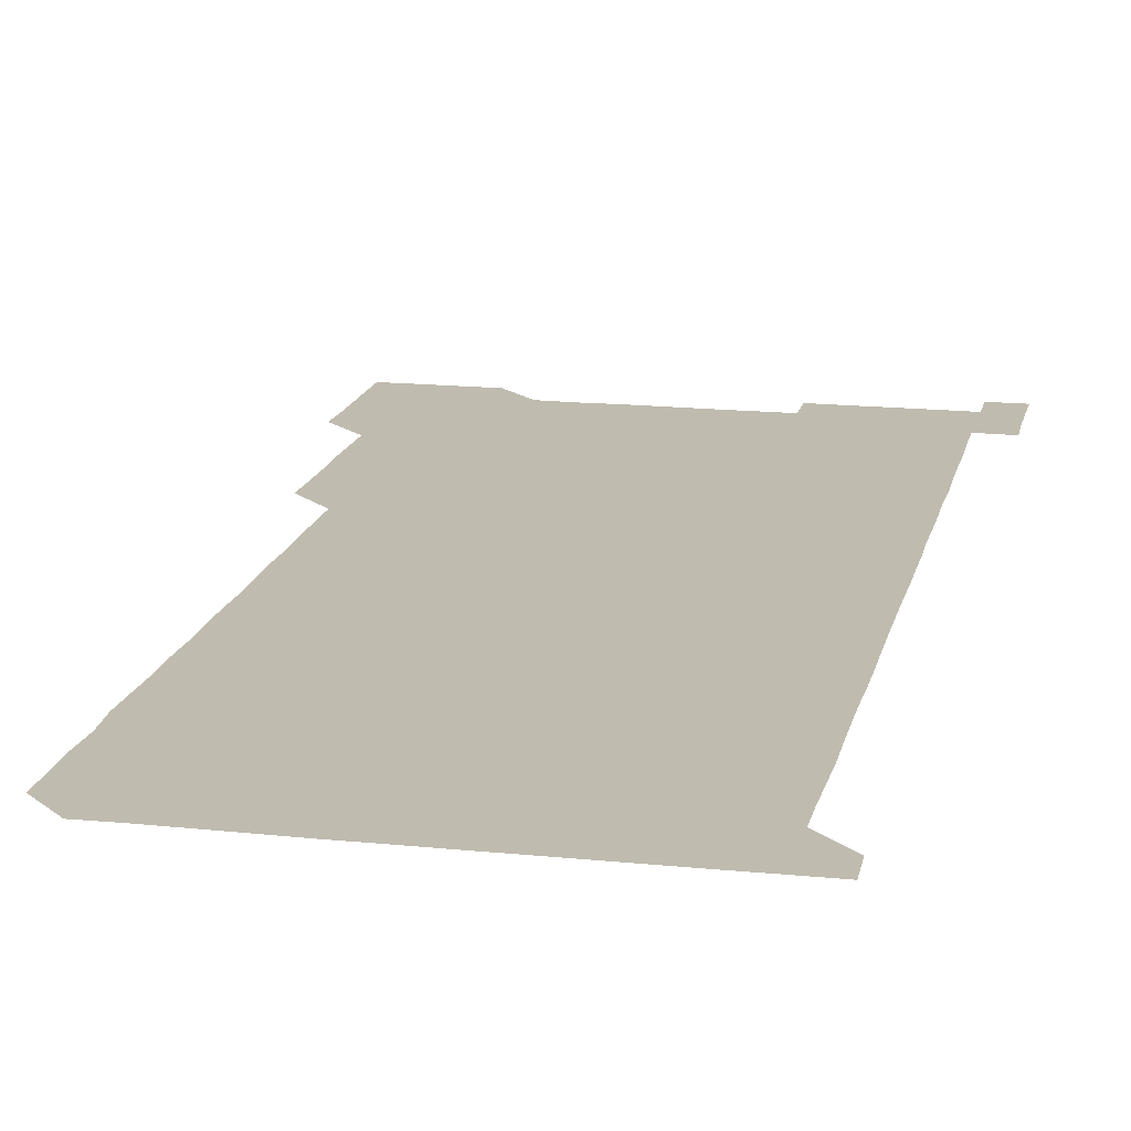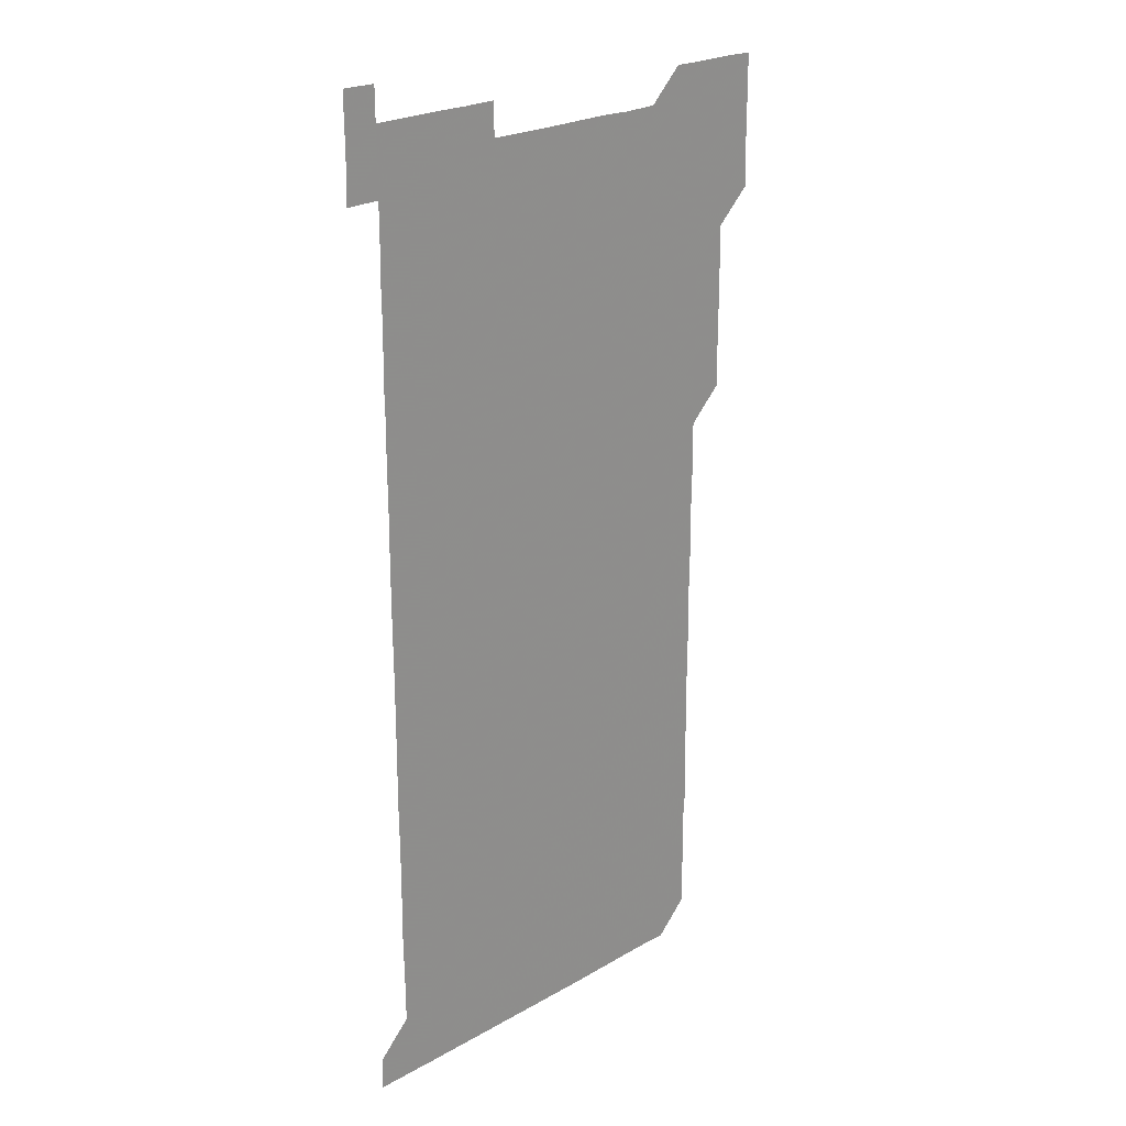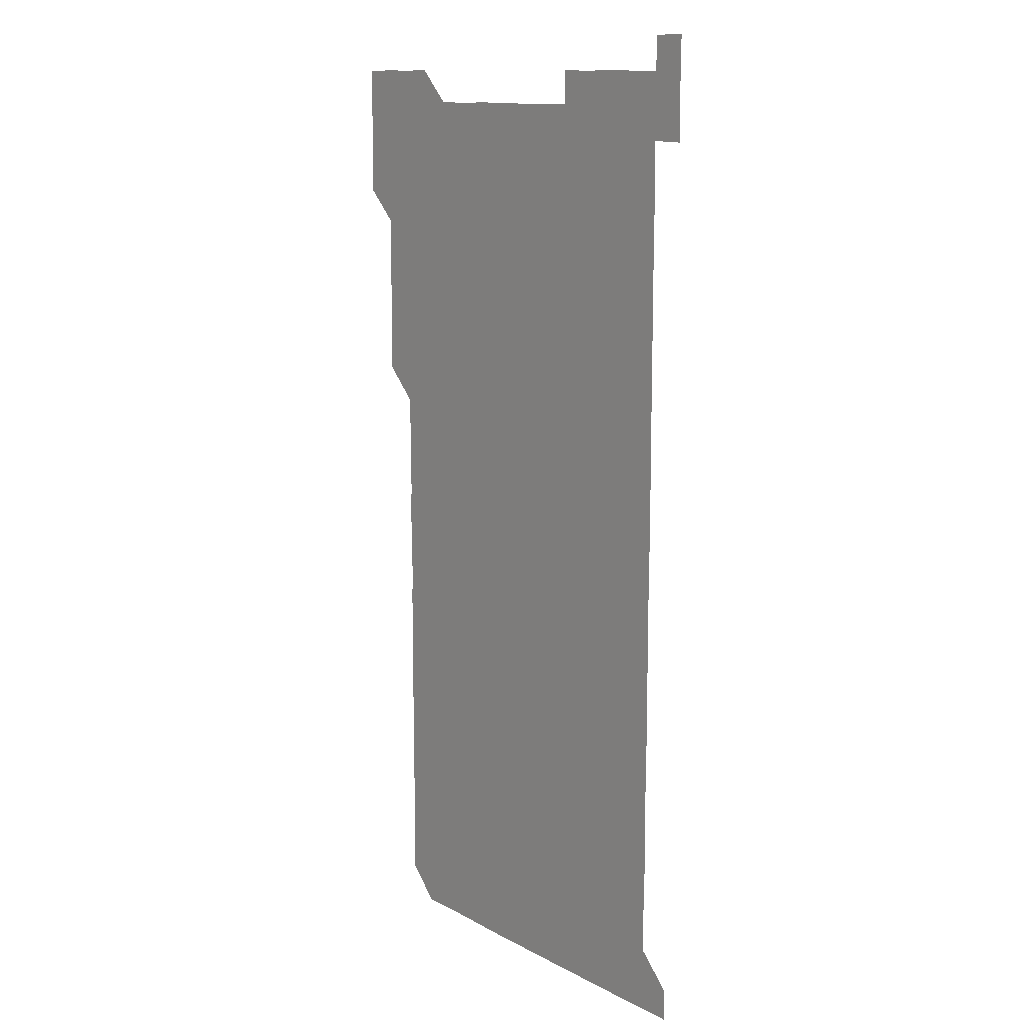
<metadata>
{"format":"obj","ext":"obj","renderer":"f3d","projection":"perspective","resolution":1024,"background":"white","views":[{"elev":16.2,"azim":12.1,"up":"+Z"},{"elev":23.5,"azim":136.4,"up":"+Y"},{"elev":12.4,"azim":50.7,"up":"+Y"}]}
</metadata>
<code>
v 465.4 526.4 0
v 465.9 540.7 0
v 466 556 0
v 466 571 0
v 466.1 586 0
v 480.4 436 0
v 480.7 450.6 0
v 480.9 465.8 0
v 480.6 480.7 0
v 480.9 495.7 0
v 481.1 511.1 0
v 481.4 526 0
v 480.4 541 0
v 481.7 555.7 0
v 481.1 570.7 0
v 480.9 586.3 0
v 495.8 165.3 0
v 495.8 180.7 0
v 495.5 195 0
v 496.2 210.6 0
v 495.1 225.6 0
v 495.4 240.1 0
v 495.8 255.1 0
v 495.6 270 0
v 496 285.2 0
v 495.7 300.6 0
v 495.7 315.3 0
v 496.1 330.7 0
v 495.8 345.8 0
v 495.6 360.5 0
v 496.1 375.7 0
v 495.5 390.8 0
v 495.7 405.7 0
v 495.7 420.8 0
v 496.4 436.2 0
v 496 451 0
v 496.3 466 0
v 496.2 481.1 0
v 495.9 496 0
v 496.2 511 0
v 496 526 0
v 496.3 541 0
v 496 556 0
v 496 571 0
v 496 586.1 0
v 510.3 150.8 0
v 511.4 166.5 0
v 511.8 181.3 0
v 510.8 196.1 0
v 511.3 211 0
v 511.2 226.2 0
v 511.5 241.4 0
v 511.5 256.3 0
v 511.3 271.4 0
v 511.1 286.1 0
v 511.3 301.1 0
v 510.6 315.9 0
v 511 330.9 0
v 511.2 346 0
v 511 361.1 0
v 511.1 376 0
v 511.4 391.2 0
v 511.5 406.1 0
v 510.7 421 0
v 511.1 436 0
v 511.3 451.1 0
v 511.2 466 0
v 510.6 481 0
v 511.1 496 0
v 511 511 0
v 511.2 526 0
v 511.1 541 0
v 511 556 0
v 511 570.8 0
v 510.7 586.3 0
v 525.4 151.1 0
v 526 166 0
v 526.5 181.5 0
v 525.8 195.8 0
v 526.2 211.1 0
v 526.2 226.2 0
v 526.1 241.1 0
v 526.2 256.1 0
v 526.2 271.1 0
v 526.1 286.1 0
v 526.1 301.1 0
v 526.2 316.2 0
v 526.2 331.2 0
v 526.2 346.1 0
v 526.1 361.1 0
v 526 376 0
v 526.1 391.1 0
v 526 406 0
v 526 421 0
v 526 436.1 0
v 525.8 451 0
v 525.8 465.9 0
v 526.5 481.1 0
v 526 496 0
v 526.1 511 0
v 526 526 0
v 526.1 540.9 0
v 526.1 555.8 0
v 525.6 571.3 0
v 540.6 150.9 0
v 541.2 166.3 0
v 541.1 181.1 0
v 541.4 196.4 0
v 541.2 211.2 0
v 541.1 226.1 0
v 541.1 241.1 0
v 541 256 0
v 541 271 0
v 541.1 286.1 0
v 541 301 0
v 541.2 316.2 0
v 541 331 0
v 541 346 0
v 541 361 0
v 541.2 376.2 0
v 540.9 390.9 0
v 541.3 406.2 0
v 541.1 421 0
v 541.1 436.1 0
v 541.2 451.1 0
v 541.1 466.1 0
v 541 481 0
v 541 496 0
v 541.1 511 0
v 540.9 526 0
v 541.3 540.8 0
v 540.9 556.1 0
v 541 570.9 0
v 555.8 150.7 0
v 556.1 165.6 0
v 556 181.4 0
v 556.2 196.5 0
v 556.1 210.9 0
v 556.1 226.2 0
v 556 241 0
v 556.1 256.1 0
v 556.1 271.1 0
v 556 286 0
v 556.1 301.2 0
v 555.9 315.9 0
v 556.1 331.1 0
v 556.1 346.1 0
v 555.8 360.7 0
v 556 376 0
v 556 391 0
v 556.1 406.1 0
v 556 421 0
v 555.9 436 0
v 556 451 0
v 556 466 0
v 556 481 0
v 556 496 0
v 556 511 0
v 556 526 0
v 556.1 540.8 0
v 556.1 555.7 0
v 555.9 571.4 0
v 570.5 150.5 0
v 571.2 166.5 0
v 571 180.9 0
v 570.9 196.1 0
v 571.1 211.6 0
v 571.1 226.2 0
v 571 241 0
v 571 256.1 0
v 571.1 271.1 0
v 571.1 286.1 0
v 571 301 0
v 571.1 316.2 0
v 571.1 331.1 0
v 570.8 345.8 0
v 571.2 361.2 0
v 571.1 376.2 0
v 571.1 391 0
v 571 406.1 0
v 571 421 0
v 571 436 0
v 571.1 451.1 0
v 570.9 466 0
v 571 481 0
v 571.1 496 0
v 571 511 0
v 571 526 0
v 571 541 0
v 571 555.9 0
v 570.8 571.2 0
v 585.7 150.6 0
v 586 166.5 0
v 586.1 181.1 0
v 586 196.2 0
v 586 211 0
v 586.1 226.2 0
v 586 241.1 0
v 586 255.9 0
v 586.1 271.3 0
v 586 285.9 0
v 586 301.2 0
v 586 316 0
v 586.1 331.1 0
v 586 346.1 0
v 586 361 0
v 586 375.9 0
v 586 391.1 0
v 586 406 0
v 586 421.1 0
v 586 436 0
v 586 451 0
v 586.1 466 0
v 586 481 0
v 586 496 0
v 586 511 0
v 586 526 0
v 586 540.9 0
v 586 555.9 0
v 585.9 571.1 0
v 601 150.5 0
v 600.8 166.2 0
v 601.1 181.5 0
v 601.1 196 0
v 600.9 211 0
v 600.8 226.5 0
v 601.1 240.7 0
v 601 255.9 0
v 601 271.1 0
v 601 286 0
v 601 301 0
v 601 315.9 0
v 601 331.4 0
v 601 345.9 0
v 601 361.2 0
v 601 376.1 0
v 601 391 0
v 601 406.1 0
v 601 421 0
v 601 435.9 0
v 601 451.1 0
v 601 466 0
v 601 481 0
v 601 496 0
v 601 511 0
v 601 526 0
v 601 540.7 0
v 601 556.2 0
v 601 571.1 0
v 616 150.6 0
v 616.1 165.6 0
v 615.8 181.2 0
v 616.1 196.3 0
v 616 211 0
v 615.9 226 0
v 616 241.3 0
v 616 255.8 0
v 615.9 271.3 0
v 615.9 286.1 0
v 616 301 0
v 616 316.1 0
v 616 331 0
v 616 346.2 0
v 616 361 0
v 616 375.9 0
v 615.9 391.1 0
v 616 406 0
v 616 421 0
v 615.9 436.1 0
v 616 451 0
v 616 466 0
v 616 481 0
v 616.1 496 0
v 616 511 0
v 616 526 0
v 616 540.9 0
v 616 555.8 0
v 616 571.2 0
v 616 586.2 0
v 630.9 150.6 0
v 631.1 166.7 0
v 631 180.7 0
v 630.7 196.6 0
v 630.9 211.2 0
v 631 225.9 0
v 630.9 241.1 0
v 630.9 256.4 0
v 630.9 271.1 0
v 631.1 285.8 0
v 631 301 0
v 631 316 0
v 630.9 331.2 0
v 630.8 346.2 0
v 630.9 361.1 0
v 631 376 0
v 630.9 391.1 0
v 630.9 406.1 0
v 630.9 421 0
v 631.1 435.9 0
v 630.9 451.1 0
v 630.8 466 0
v 631 481 0
v 631 496 0
v 631 511 0
v 631 526 0
v 631 541 0
v 631 555.9 0
v 631 570.9 0
v 630.9 586 0
v 646.2 150.6 0
v 646 166.3 0
v 646 181.1 0
v 645.9 196.1 0
v 646 211 0
v 646 226 0
v 645.7 241.3 0
v 646.2 255.8 0
v 645.9 271.1 0
v 645.7 286.5 0
v 645.8 301.2 0
v 646 316 0
v 645.8 331.2 0
v 646.2 345.9 0
v 645.8 361.2 0
v 645.9 376 0
v 646.1 390.9 0
v 645.9 406.1 0
v 645.9 421.1 0
v 645.9 436.1 0
v 645.7 451.1 0
v 646.1 466 0
v 645.8 481.1 0
v 646 496 0
v 646 511 0
v 645.9 526 0
v 645.9 541 0
v 646 556 0
v 646 570.9 0
v 646 586.1 0
v 661.3 150.6 0
v 660.5 166.8 0
v 660.9 181.1 0
v 661.1 195.9 0
v 660.9 211.2 0
v 660.7 226.4 0
v 660.8 241.1 0
v 660.9 256.1 0
v 660.7 271.2 0
v 660.9 286.1 0
v 661 301 0
v 660.5 316.3 0
v 661 330.9 0
v 661.1 345.9 0
v 660.5 361.3 0
v 660.8 376.1 0
v 660.9 391.1 0
v 660.7 406.2 0
v 660.7 421 0
v 660.9 436 0
v 660.8 451 0
v 661.1 466 0
v 660.8 481.1 0
v 660.8 496 0
v 660.9 511 0
v 661.1 526 0
v 661 541 0
v 661 556 0
v 660.9 570.9 0
v 661 586 0
v 676.4 150.8 0
v 675.8 166.1 0
v 675.8 180.6 0
v 675.8 195.8 0
v 676.1 210.7 0
v 676.3 225.6 0
v 676.1 240.5 0
v 676 255.6 0
v 676.1 270.7 0
v 676.3 285.7 0
v 676.3 300.5 0
v 676.2 315.6 0
v 676.1 330.7 0
v 676.1 345.7 0
v 676.1 360.8 0
v 676.3 375.8 0
v 676.3 390.8 0
v 676.3 405.7 0
v 676.1 420.8 0
v 676.2 435.9 0
v 676.3 450.9 0
v 676.1 465.9 0
v 676.4 480.9 0
v 676.1 495.9 0
v 676 511 0
v 676.2 525.9 0
v 675.9 541 0
v 675.9 556.3 0
v 675.9 570.9 0
v 676 585.9 0
v 676 600.9 0
v 691.1 150.9 0
v 690.7 165.6 0
v 691.3 556 0
v 690.9 571 0
v 690.9 586 0
v 691.1 601.1 0
f 11 12 1
f 1 12 2
f 12 13 2
f 2 13 3
f 13 14 3
f 3 14 4
f 14 15 4
f 4 15 5
f 15 16 5
f 34 35 6
f 6 35 7
f 35 36 7
f 7 36 8
f 36 37 8
f 8 37 9
f 37 38 9
f 9 38 10
f 38 39 10
f 10 39 11
f 39 40 11
f 11 40 12
f 40 41 12
f 12 41 13
f 41 42 13
f 13 42 14
f 42 43 14
f 14 43 15
f 43 44 15
f 15 44 16
f 44 45 16
f 46 47 17
f 17 47 18
f 47 48 18
f 18 48 19
f 48 49 19
f 19 49 20
f 49 50 20
f 20 50 21
f 50 51 21
f 21 51 22
f 51 52 22
f 22 52 23
f 52 53 23
f 23 53 24
f 53 54 24
f 24 54 25
f 54 55 25
f 25 55 26
f 55 56 26
f 26 56 27
f 56 57 27
f 27 57 28
f 57 58 28
f 28 58 29
f 58 59 29
f 29 59 30
f 59 60 30
f 30 60 31
f 60 61 31
f 31 61 32
f 61 62 32
f 32 62 33
f 62 63 33
f 33 63 34
f 63 64 34
f 34 64 35
f 64 65 35
f 35 65 36
f 65 66 36
f 36 66 37
f 66 67 37
f 37 67 38
f 67 68 38
f 38 68 39
f 68 69 39
f 39 69 40
f 69 70 40
f 40 70 41
f 70 71 41
f 41 71 42
f 71 72 42
f 42 72 43
f 72 73 43
f 43 73 44
f 73 74 44
f 44 74 45
f 74 75 45
f 46 76 47
f 76 77 47
f 47 77 48
f 77 78 48
f 48 78 49
f 78 79 49
f 49 79 50
f 79 80 50
f 50 80 51
f 80 81 51
f 51 81 52
f 81 82 52
f 52 82 53
f 82 83 53
f 53 83 54
f 83 84 54
f 54 84 55
f 84 85 55
f 55 85 56
f 85 86 56
f 56 86 57
f 86 87 57
f 57 87 58
f 87 88 58
f 58 88 59
f 88 89 59
f 59 89 60
f 89 90 60
f 60 90 61
f 90 91 61
f 61 91 62
f 91 92 62
f 62 92 63
f 92 93 63
f 63 93 64
f 93 94 64
f 64 94 65
f 94 95 65
f 65 95 66
f 95 96 66
f 66 96 67
f 96 97 67
f 67 97 68
f 97 98 68
f 68 98 69
f 98 99 69
f 69 99 70
f 99 100 70
f 70 100 71
f 100 101 71
f 71 101 72
f 101 102 72
f 72 102 73
f 102 103 73
f 73 103 74
f 103 104 74
f 74 104 75
f 76 105 77
f 105 106 77
f 77 106 78
f 106 107 78
f 78 107 79
f 107 108 79
f 79 108 80
f 108 109 80
f 80 109 81
f 109 110 81
f 81 110 82
f 110 111 82
f 82 111 83
f 111 112 83
f 83 112 84
f 112 113 84
f 84 113 85
f 113 114 85
f 85 114 86
f 114 115 86
f 86 115 87
f 115 116 87
f 87 116 88
f 116 117 88
f 88 117 89
f 117 118 89
f 89 118 90
f 118 119 90
f 90 119 91
f 119 120 91
f 91 120 92
f 120 121 92
f 92 121 93
f 121 122 93
f 93 122 94
f 122 123 94
f 94 123 95
f 123 124 95
f 95 124 96
f 124 125 96
f 96 125 97
f 125 126 97
f 97 126 98
f 126 127 98
f 98 127 99
f 127 128 99
f 99 128 100
f 128 129 100
f 100 129 101
f 129 130 101
f 101 130 102
f 130 131 102
f 102 131 103
f 131 132 103
f 103 132 104
f 132 133 104
f 105 134 106
f 134 135 106
f 106 135 107
f 135 136 107
f 107 136 108
f 136 137 108
f 108 137 109
f 137 138 109
f 109 138 110
f 138 139 110
f 110 139 111
f 139 140 111
f 111 140 112
f 140 141 112
f 112 141 113
f 141 142 113
f 113 142 114
f 142 143 114
f 114 143 115
f 143 144 115
f 115 144 116
f 144 145 116
f 116 145 117
f 145 146 117
f 117 146 118
f 146 147 118
f 118 147 119
f 147 148 119
f 119 148 120
f 148 149 120
f 120 149 121
f 149 150 121
f 121 150 122
f 150 151 122
f 122 151 123
f 151 152 123
f 123 152 124
f 152 153 124
f 124 153 125
f 153 154 125
f 125 154 126
f 154 155 126
f 126 155 127
f 155 156 127
f 127 156 128
f 156 157 128
f 128 157 129
f 157 158 129
f 129 158 130
f 158 159 130
f 130 159 131
f 159 160 131
f 131 160 132
f 160 161 132
f 132 161 133
f 161 162 133
f 134 163 135
f 163 164 135
f 135 164 136
f 164 165 136
f 136 165 137
f 165 166 137
f 137 166 138
f 166 167 138
f 138 167 139
f 167 168 139
f 139 168 140
f 168 169 140
f 140 169 141
f 169 170 141
f 141 170 142
f 170 171 142
f 142 171 143
f 171 172 143
f 143 172 144
f 172 173 144
f 144 173 145
f 173 174 145
f 145 174 146
f 174 175 146
f 146 175 147
f 175 176 147
f 147 176 148
f 176 177 148
f 148 177 149
f 177 178 149
f 149 178 150
f 178 179 150
f 150 179 151
f 179 180 151
f 151 180 152
f 180 181 152
f 152 181 153
f 181 182 153
f 153 182 154
f 182 183 154
f 154 183 155
f 183 184 155
f 155 184 156
f 184 185 156
f 156 185 157
f 185 186 157
f 157 186 158
f 186 187 158
f 158 187 159
f 187 188 159
f 159 188 160
f 188 189 160
f 160 189 161
f 189 190 161
f 161 190 162
f 190 191 162
f 163 192 164
f 192 193 164
f 164 193 165
f 193 194 165
f 165 194 166
f 194 195 166
f 166 195 167
f 195 196 167
f 167 196 168
f 196 197 168
f 168 197 169
f 197 198 169
f 169 198 170
f 198 199 170
f 170 199 171
f 199 200 171
f 171 200 172
f 200 201 172
f 172 201 173
f 201 202 173
f 173 202 174
f 202 203 174
f 174 203 175
f 203 204 175
f 175 204 176
f 204 205 176
f 176 205 177
f 205 206 177
f 177 206 178
f 206 207 178
f 178 207 179
f 207 208 179
f 179 208 180
f 208 209 180
f 180 209 181
f 209 210 181
f 181 210 182
f 210 211 182
f 182 211 183
f 211 212 183
f 183 212 184
f 212 213 184
f 184 213 185
f 213 214 185
f 185 214 186
f 214 215 186
f 186 215 187
f 215 216 187
f 187 216 188
f 216 217 188
f 188 217 189
f 217 218 189
f 189 218 190
f 218 219 190
f 190 219 191
f 219 220 191
f 192 221 193
f 221 222 193
f 193 222 194
f 222 223 194
f 194 223 195
f 223 224 195
f 195 224 196
f 224 225 196
f 196 225 197
f 225 226 197
f 197 226 198
f 226 227 198
f 198 227 199
f 227 228 199
f 199 228 200
f 228 229 200
f 200 229 201
f 229 230 201
f 201 230 202
f 230 231 202
f 202 231 203
f 231 232 203
f 203 232 204
f 232 233 204
f 204 233 205
f 233 234 205
f 205 234 206
f 234 235 206
f 206 235 207
f 235 236 207
f 207 236 208
f 236 237 208
f 208 237 209
f 237 238 209
f 209 238 210
f 238 239 210
f 210 239 211
f 239 240 211
f 211 240 212
f 240 241 212
f 212 241 213
f 241 242 213
f 213 242 214
f 242 243 214
f 214 243 215
f 243 244 215
f 215 244 216
f 244 245 216
f 216 245 217
f 245 246 217
f 217 246 218
f 246 247 218
f 218 247 219
f 247 248 219
f 219 248 220
f 248 249 220
f 221 250 222
f 250 251 222
f 222 251 223
f 251 252 223
f 223 252 224
f 252 253 224
f 224 253 225
f 253 254 225
f 225 254 226
f 254 255 226
f 226 255 227
f 255 256 227
f 227 256 228
f 256 257 228
f 228 257 229
f 257 258 229
f 229 258 230
f 258 259 230
f 230 259 231
f 259 260 231
f 231 260 232
f 260 261 232
f 232 261 233
f 261 262 233
f 233 262 234
f 262 263 234
f 234 263 235
f 263 264 235
f 235 264 236
f 264 265 236
f 236 265 237
f 265 266 237
f 237 266 238
f 266 267 238
f 238 267 239
f 267 268 239
f 239 268 240
f 268 269 240
f 240 269 241
f 269 270 241
f 241 270 242
f 270 271 242
f 242 271 243
f 271 272 243
f 243 272 244
f 272 273 244
f 244 273 245
f 273 274 245
f 245 274 246
f 274 275 246
f 246 275 247
f 275 276 247
f 247 276 248
f 276 277 248
f 248 277 249
f 277 278 249
f 250 280 251
f 280 281 251
f 251 281 252
f 281 282 252
f 252 282 253
f 282 283 253
f 253 283 254
f 283 284 254
f 254 284 255
f 284 285 255
f 255 285 256
f 285 286 256
f 256 286 257
f 286 287 257
f 257 287 258
f 287 288 258
f 258 288 259
f 288 289 259
f 259 289 260
f 289 290 260
f 260 290 261
f 290 291 261
f 261 291 262
f 291 292 262
f 262 292 263
f 292 293 263
f 263 293 264
f 293 294 264
f 264 294 265
f 294 295 265
f 265 295 266
f 295 296 266
f 266 296 267
f 296 297 267
f 267 297 268
f 297 298 268
f 268 298 269
f 298 299 269
f 269 299 270
f 299 300 270
f 270 300 271
f 300 301 271
f 271 301 272
f 301 302 272
f 272 302 273
f 302 303 273
f 273 303 274
f 303 304 274
f 274 304 275
f 304 305 275
f 275 305 276
f 305 306 276
f 276 306 277
f 306 307 277
f 277 307 278
f 307 308 278
f 278 308 279
f 308 309 279
f 280 310 281
f 310 311 281
f 281 311 282
f 311 312 282
f 282 312 283
f 312 313 283
f 283 313 284
f 313 314 284
f 284 314 285
f 314 315 285
f 285 315 286
f 315 316 286
f 286 316 287
f 316 317 287
f 287 317 288
f 317 318 288
f 288 318 289
f 318 319 289
f 289 319 290
f 319 320 290
f 290 320 291
f 320 321 291
f 291 321 292
f 321 322 292
f 292 322 293
f 322 323 293
f 293 323 294
f 323 324 294
f 294 324 295
f 324 325 295
f 295 325 296
f 325 326 296
f 296 326 297
f 326 327 297
f 297 327 298
f 327 328 298
f 298 328 299
f 328 329 299
f 299 329 300
f 329 330 300
f 300 330 301
f 330 331 301
f 301 331 302
f 331 332 302
f 302 332 303
f 332 333 303
f 303 333 304
f 333 334 304
f 304 334 305
f 334 335 305
f 305 335 306
f 335 336 306
f 306 336 307
f 336 337 307
f 307 337 308
f 337 338 308
f 308 338 309
f 338 339 309
f 310 340 311
f 340 341 311
f 311 341 312
f 341 342 312
f 312 342 313
f 342 343 313
f 313 343 314
f 343 344 314
f 314 344 315
f 344 345 315
f 315 345 316
f 345 346 316
f 316 346 317
f 346 347 317
f 317 347 318
f 347 348 318
f 318 348 319
f 348 349 319
f 319 349 320
f 349 350 320
f 320 350 321
f 350 351 321
f 321 351 322
f 351 352 322
f 322 352 323
f 352 353 323
f 323 353 324
f 353 354 324
f 324 354 325
f 354 355 325
f 325 355 326
f 355 356 326
f 326 356 327
f 356 357 327
f 327 357 328
f 357 358 328
f 328 358 329
f 358 359 329
f 329 359 330
f 359 360 330
f 330 360 331
f 360 361 331
f 331 361 332
f 361 362 332
f 332 362 333
f 362 363 333
f 333 363 334
f 363 364 334
f 334 364 335
f 364 365 335
f 335 365 336
f 365 366 336
f 336 366 337
f 366 367 337
f 337 367 338
f 367 368 338
f 338 368 339
f 368 369 339
f 340 370 341
f 370 371 341
f 341 371 342
f 371 372 342
f 342 372 343
f 372 373 343
f 343 373 344
f 373 374 344
f 344 374 345
f 374 375 345
f 345 375 346
f 375 376 346
f 346 376 347
f 376 377 347
f 347 377 348
f 377 378 348
f 348 378 349
f 378 379 349
f 349 379 350
f 379 380 350
f 350 380 351
f 380 381 351
f 351 381 352
f 381 382 352
f 352 382 353
f 382 383 353
f 353 383 354
f 383 384 354
f 354 384 355
f 384 385 355
f 355 385 356
f 385 386 356
f 356 386 357
f 386 387 357
f 357 387 358
f 387 388 358
f 358 388 359
f 388 389 359
f 359 389 360
f 389 390 360
f 360 390 361
f 390 391 361
f 361 391 362
f 391 392 362
f 362 392 363
f 392 393 363
f 363 393 364
f 393 394 364
f 364 394 365
f 394 395 365
f 365 395 366
f 395 396 366
f 366 396 367
f 396 397 367
f 367 397 368
f 397 398 368
f 368 398 369
f 398 399 369
f 370 401 371
f 401 402 371
f 371 402 372
f 397 403 398
f 403 404 398
f 398 404 399
f 404 405 399
f 399 405 400
f 405 406 400

</code>
